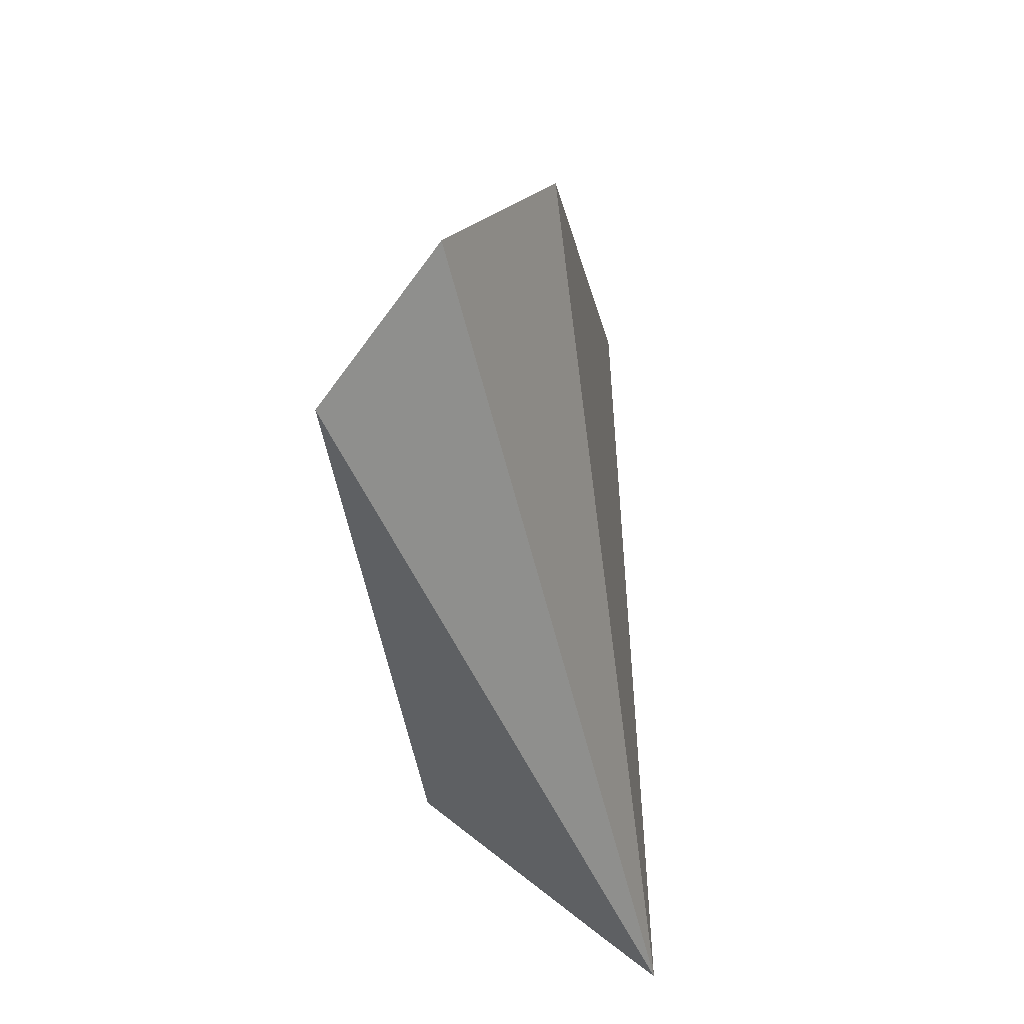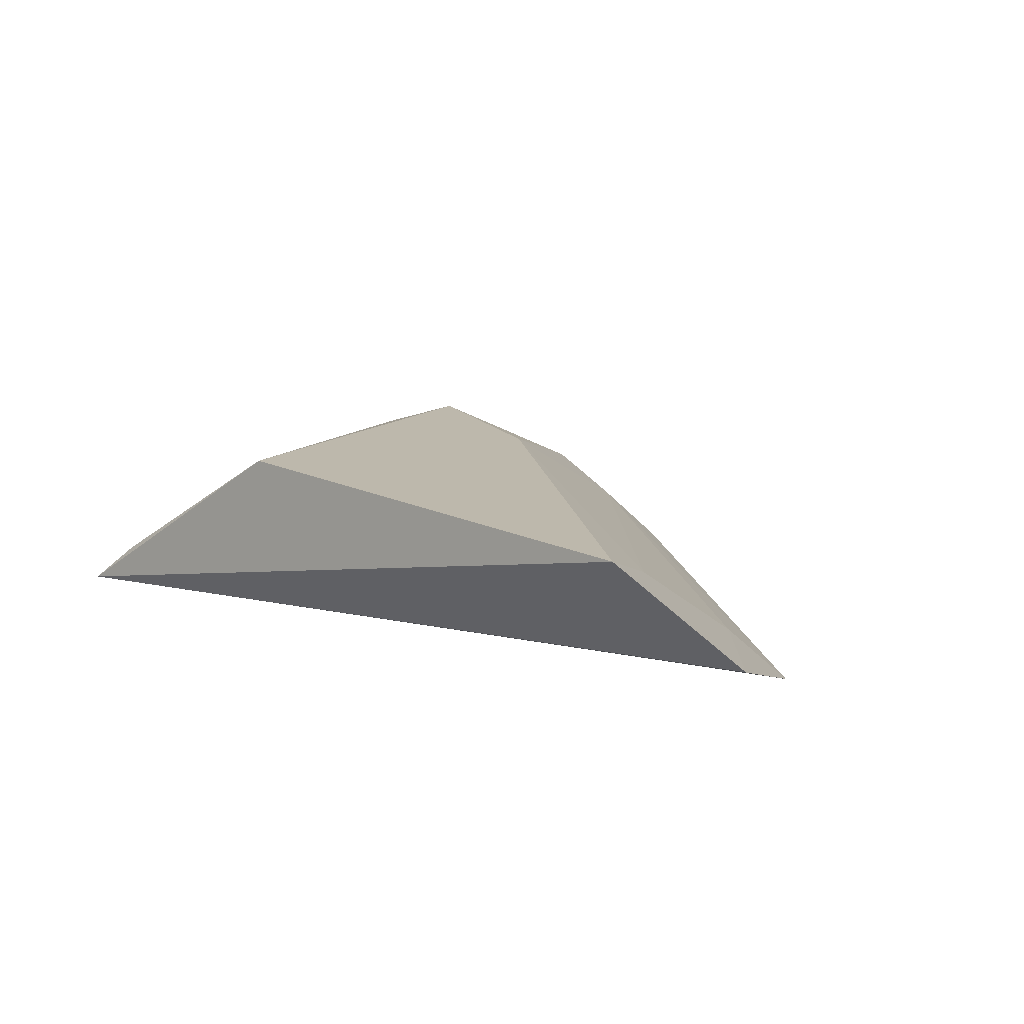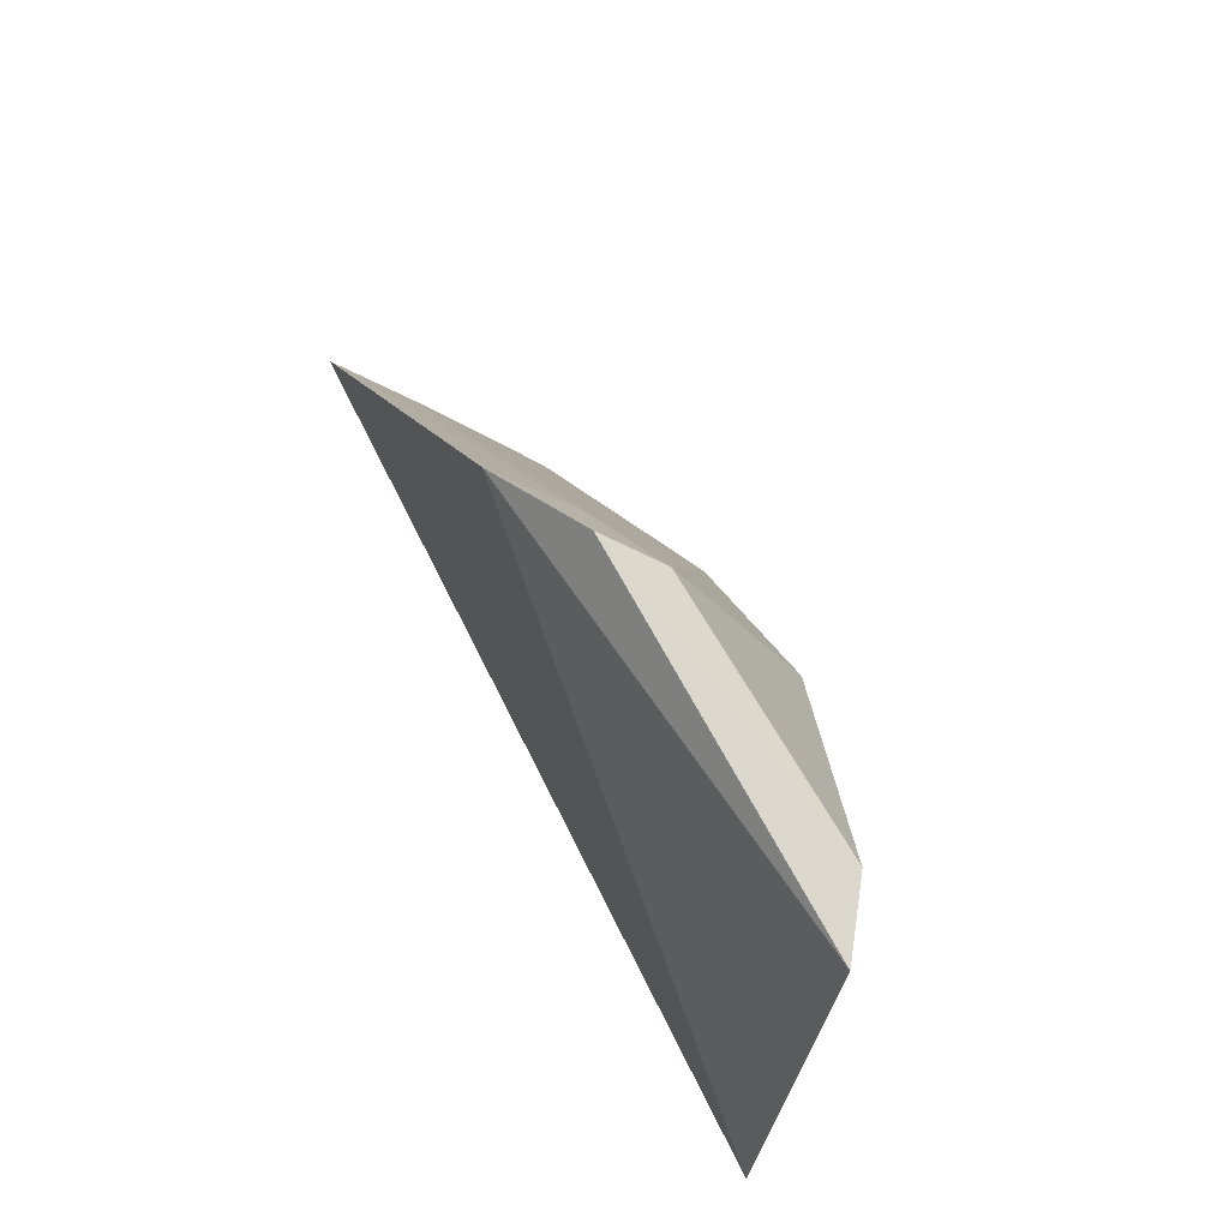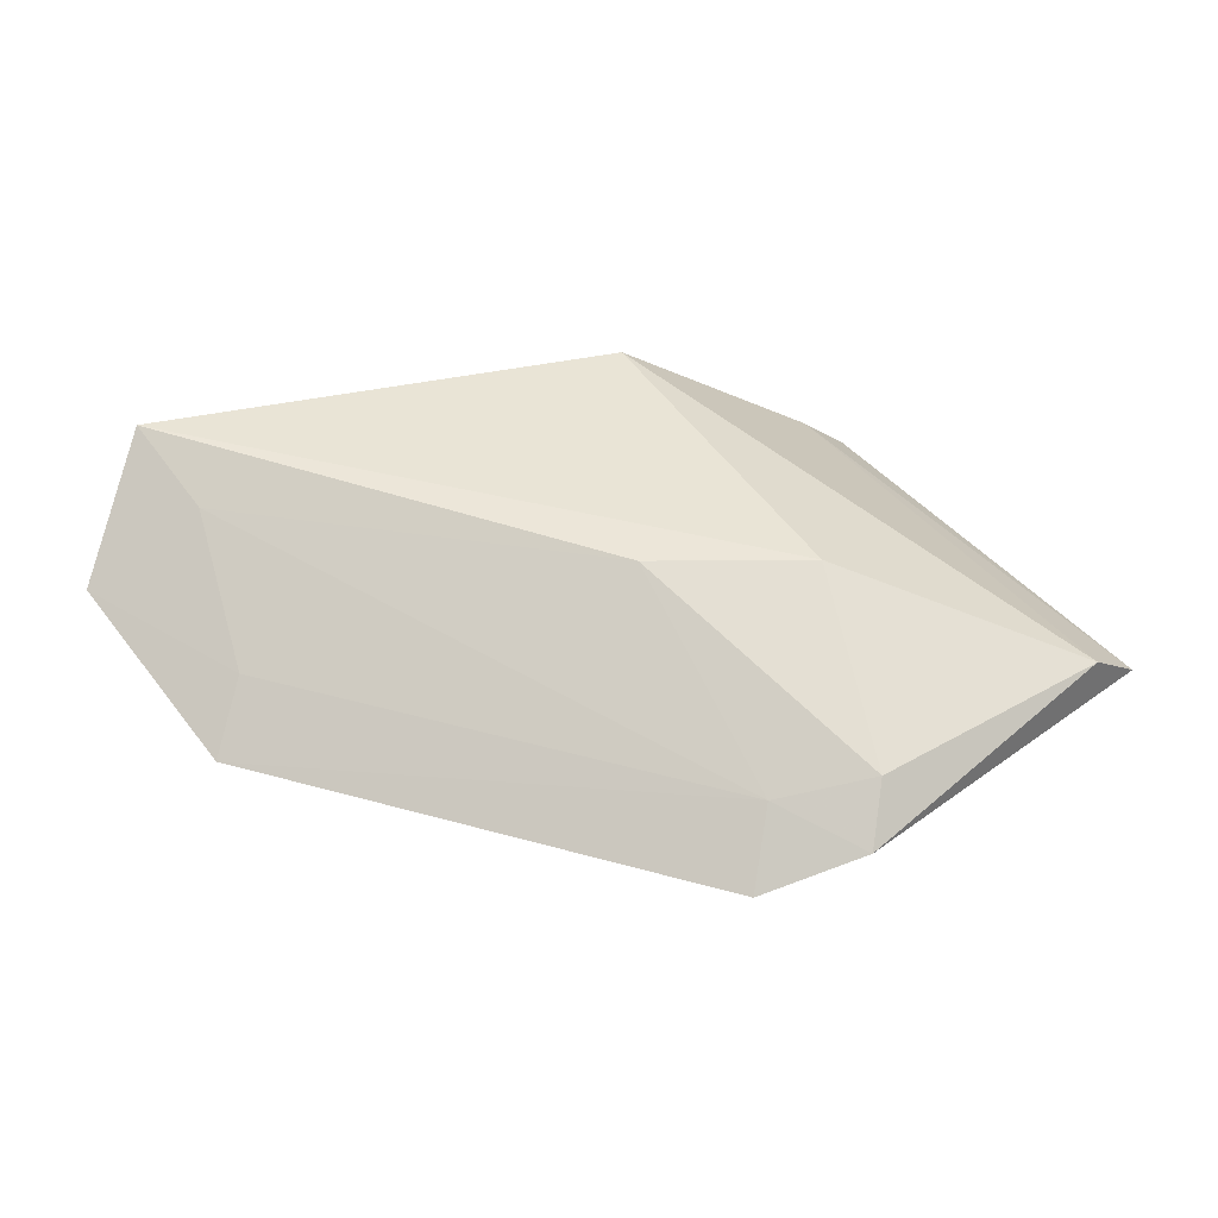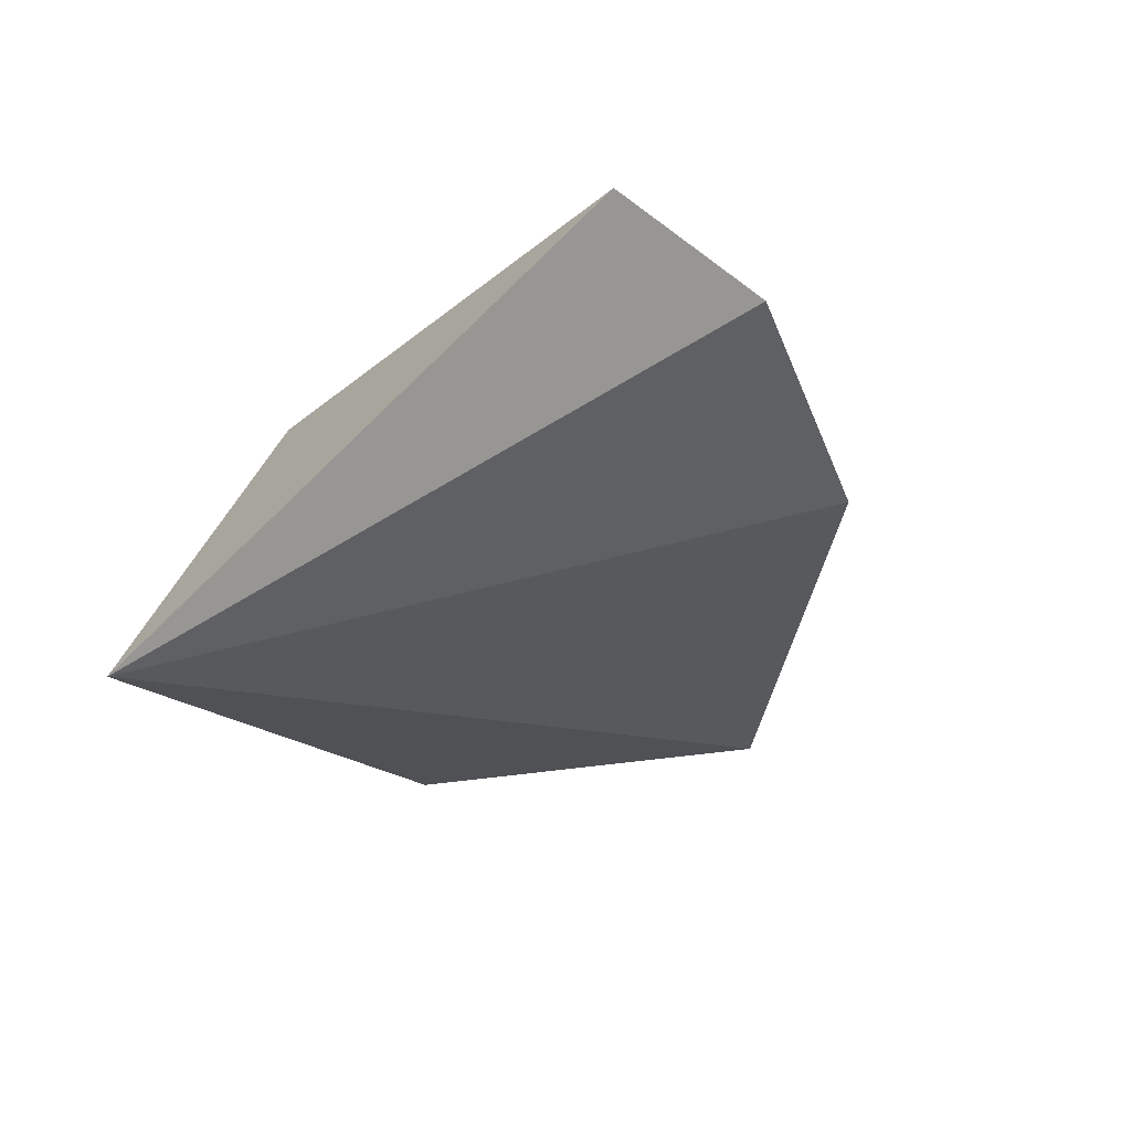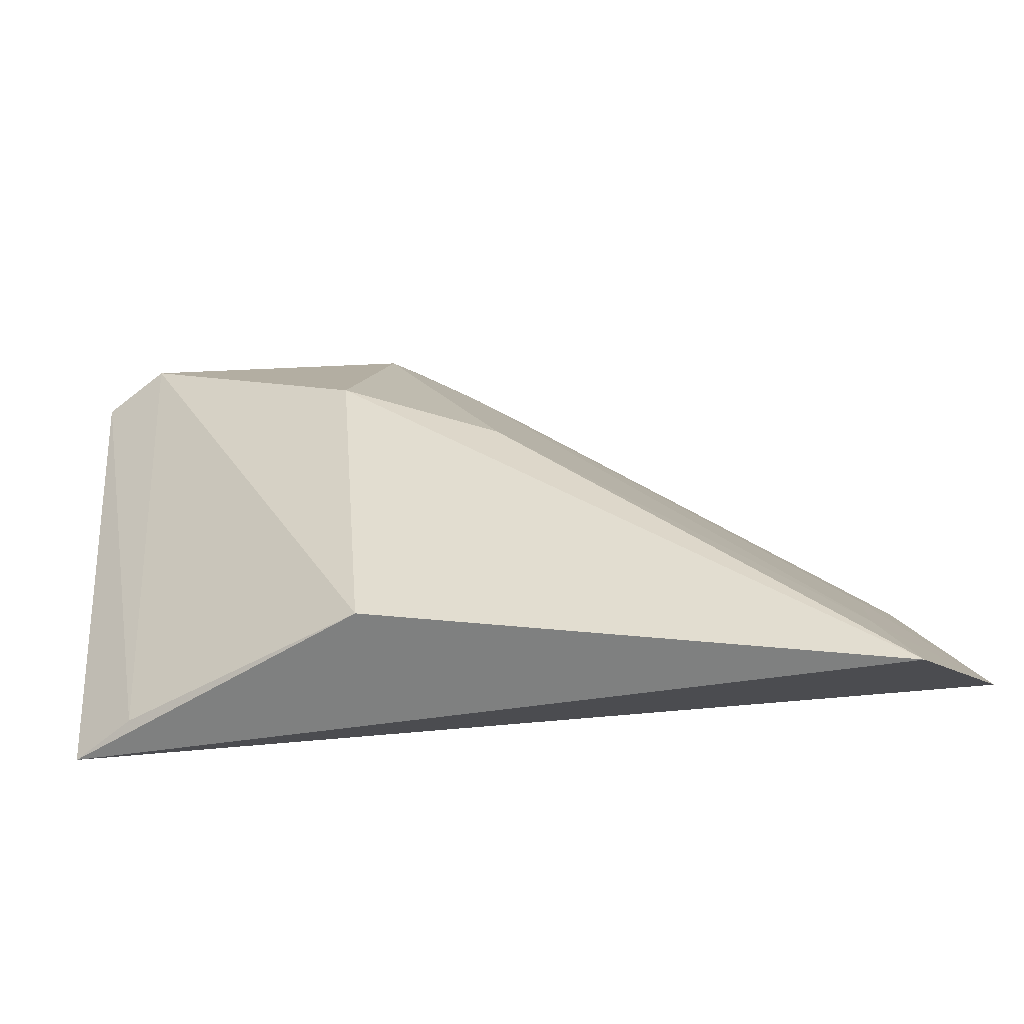
<metadata>
{"format":"obj","ext":"obj","renderer":"f3d","projection":"perspective","resolution":1024,"background":"white","views":[{"elev":-54.7,"azim":97.8,"up":"+Y"},{"elev":18.0,"azim":36.1,"up":"+Z"},{"elev":60.2,"azim":-117.8,"up":"+Y"},{"elev":38.9,"azim":154.8,"up":"+Z"},{"elev":-27.7,"azim":41.8,"up":"+Z"},{"elev":-50.8,"azim":0.0,"up":"+Y"}]}
</metadata>
<code>
v 0.01269 0.03378 0.03451
v 0.01451 0.03554 0.03223
v 0.003499 0.04725 0.03089
v -0.003397 0.04536 0.03125
v -0.002709 0.03528 0.03051
v 0.002125 0.04261 0.03385
v 0.01243 0.03854 0.03165
v 0.005565 0.04665 0.03012
v 0.005263 0.04118 0.03386
v -0.002242 0.04566 0.0321
v 0.002754 0.03519 0.03433
v 0.01331 0.03945 0.03047
v 0.004788 0.04566 0.03135
v 0.002886 0.04641 0.03184
v -0.001639 0.03543 0.03141
v 0.01212 0.03575 0.03362
f 5 2 1
f 8 5 4
f 8 4 3
f 9 6 1
f 10 3 4
f 11 5 1
f 11 1 6
f 11 6 10
f 12 7 2
f 12 2 5
f 12 5 8
f 13 8 3
f 13 12 8
f 13 7 12
f 14 6 9
f 14 10 6
f 14 3 10
f 14 13 3
f 14 9 13
f 15 10 4
f 15 4 5
f 15 11 10
f 15 5 11
f 16 13 9
f 16 9 1
f 16 7 13
f 16 1 2
f 16 2 7

</code>
